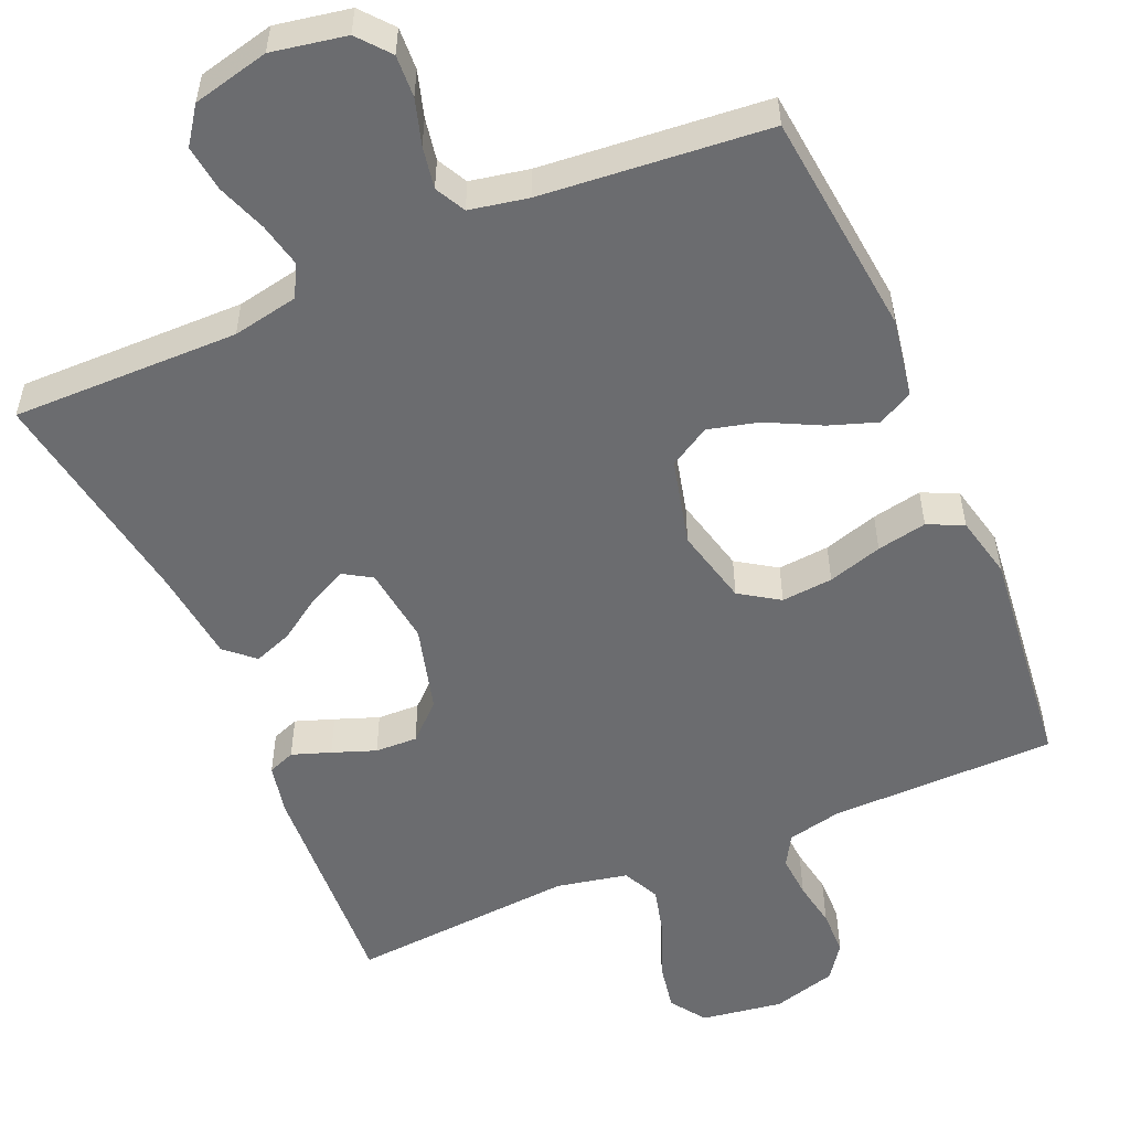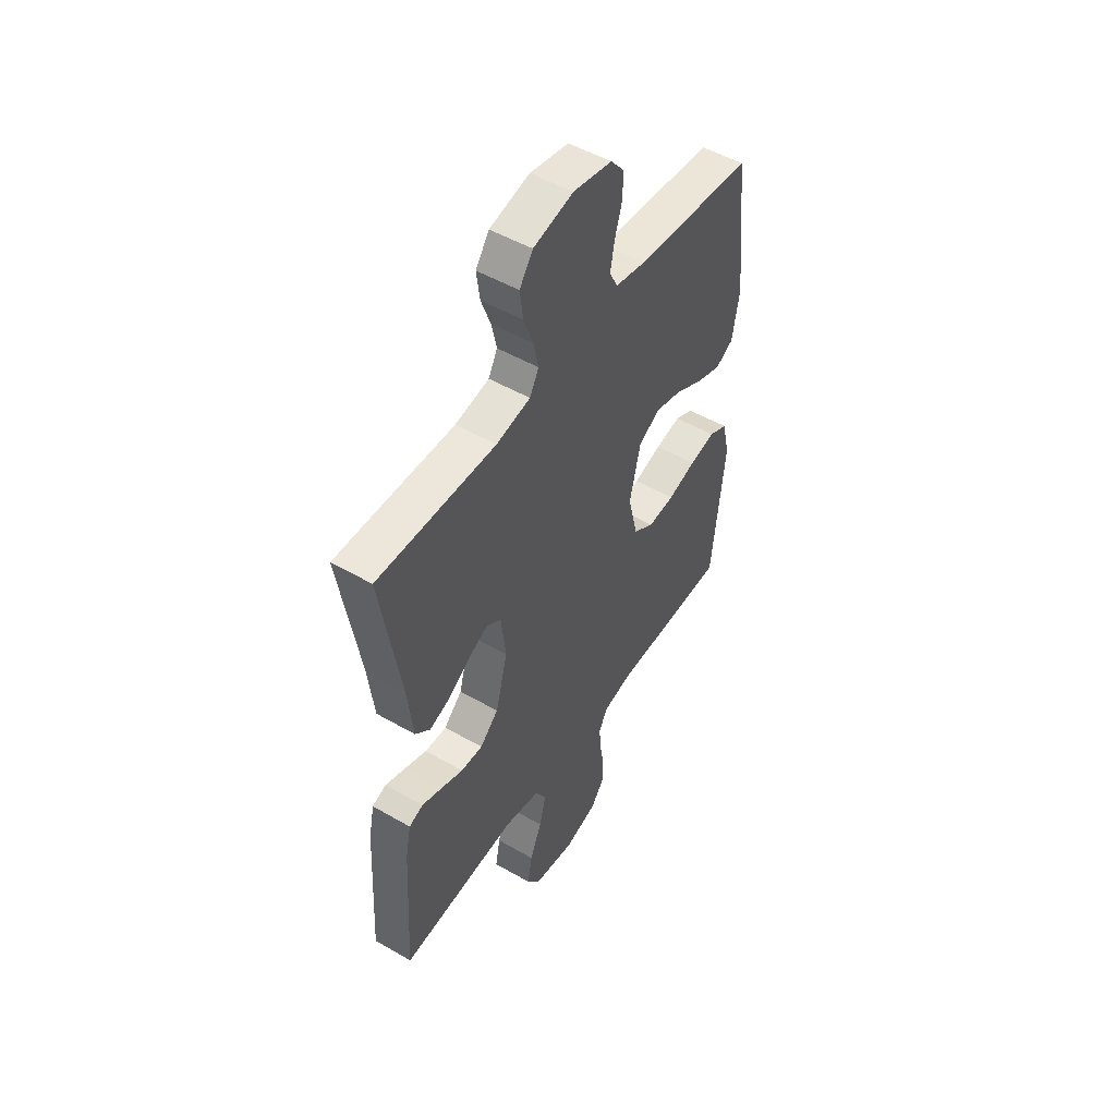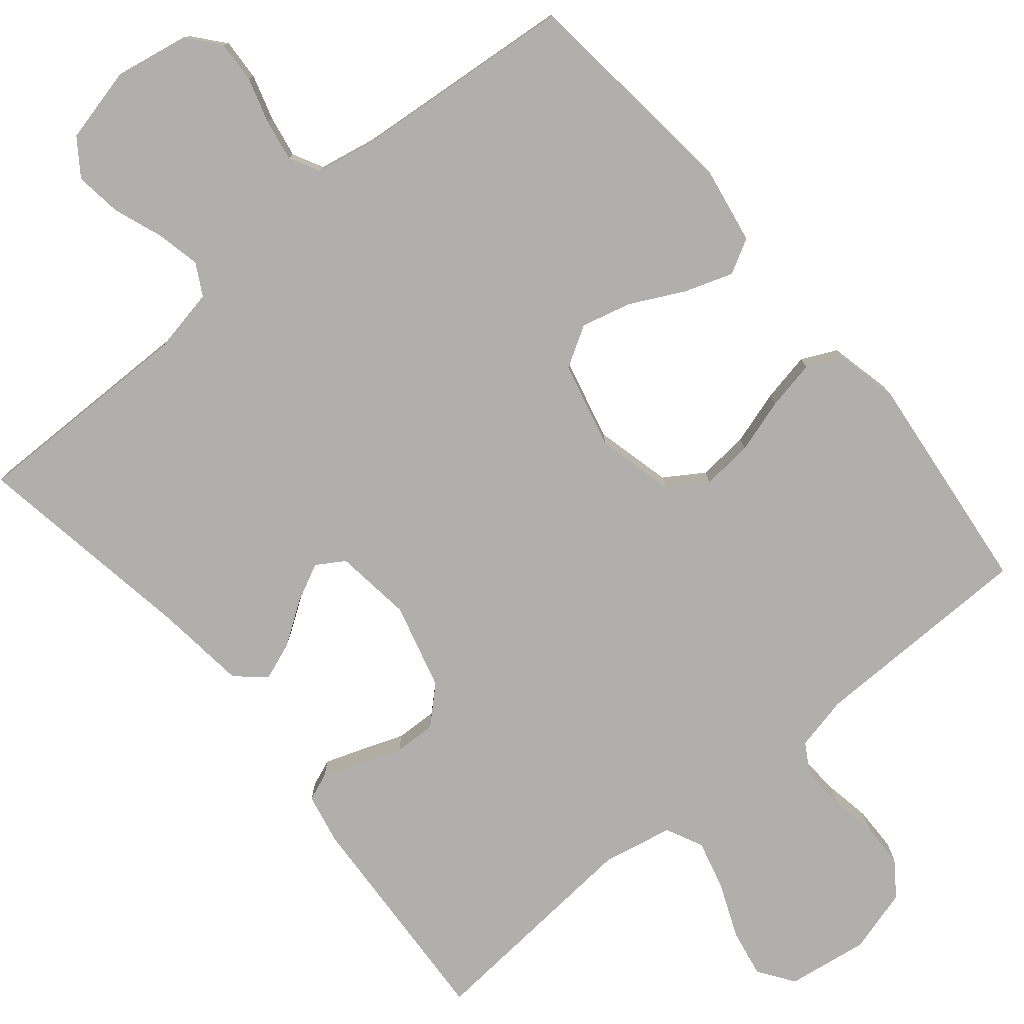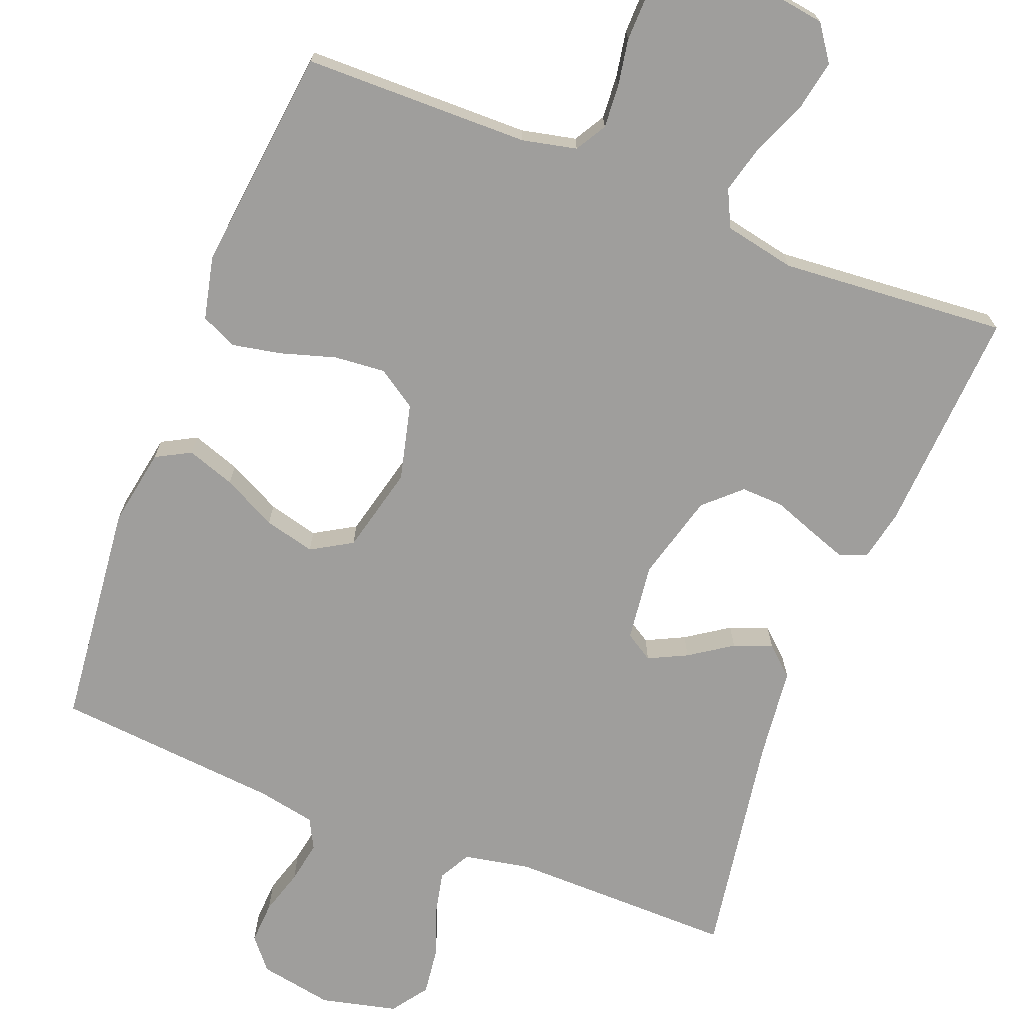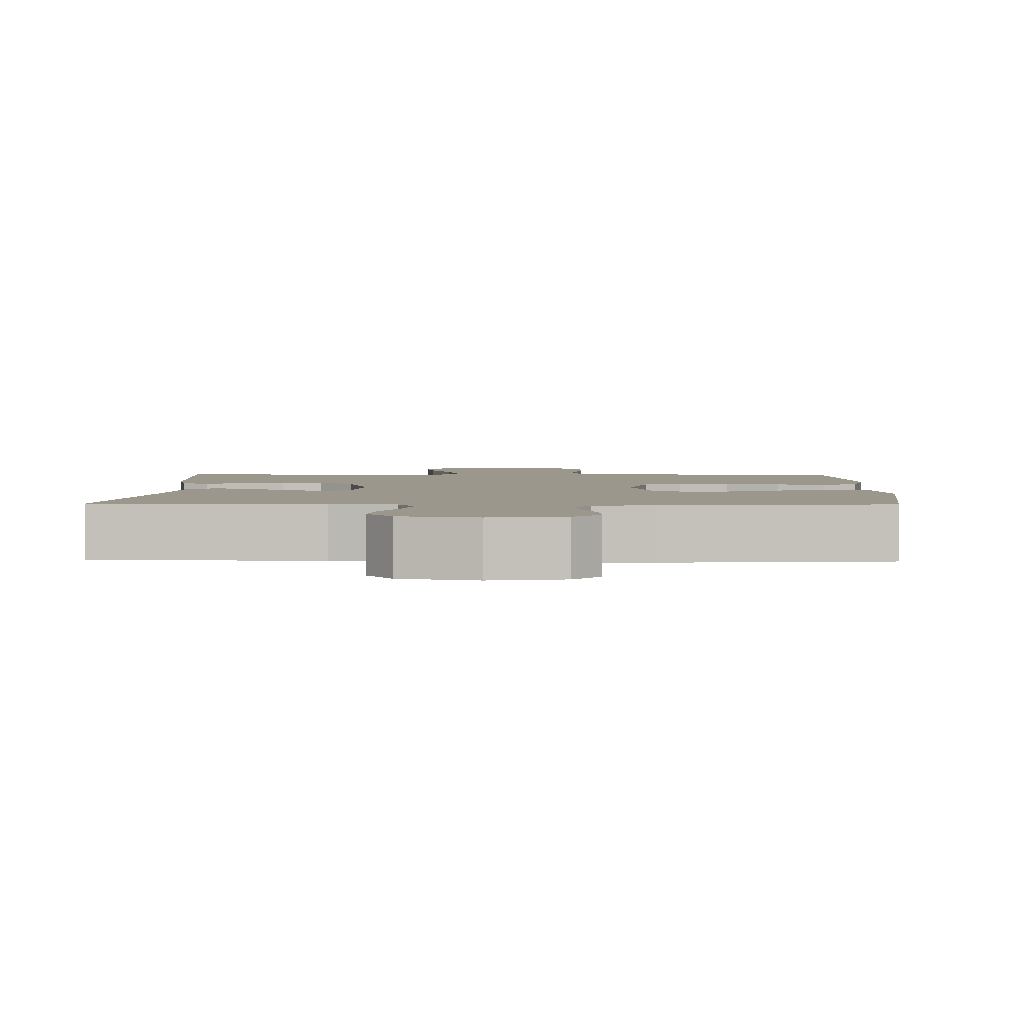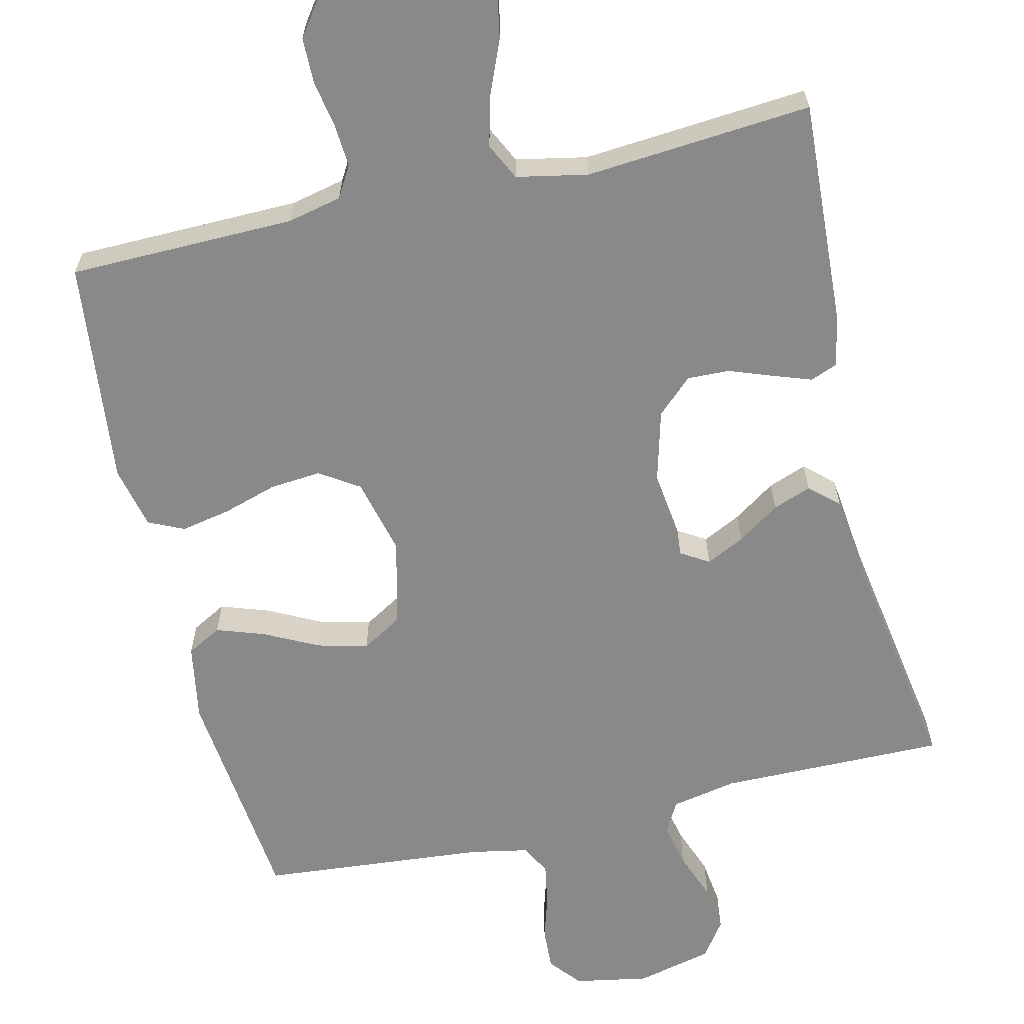
<metadata>
{"format":"obj","ext":"obj","renderer":"f3d","projection":"perspective","resolution":1024,"background":"white","views":[{"elev":-53.7,"azim":23.3,"up":"+Y"},{"elev":50.5,"azim":-57.7,"up":"+Z"},{"elev":-78.2,"azim":39.7,"up":"+Y"},{"elev":-71.0,"azim":158.6,"up":"+Y"},{"elev":2.9,"azim":1.1,"up":"+Y"},{"elev":-63.3,"azim":-166.7,"up":"+Y"}]}
</metadata>
<code>
v 0.5 0.07 -0.5
v 0.2 0.07 -0.504
v 0.128 0.07 -0.52
v 0.104 0.07 -0.561
v 0.108 0.07 -0.618
v 0.119 0.07 -0.68
v 0.118 0.07 -0.74
v 0.085 0.07 -0.786
v 0 0.07 -0.81
v -0.108 0.07 -0.794
v -0.141 0.07 -0.747
v -0.129 0.07 -0.682
v -0.099 0.07 -0.61
v -0.082 0.07 -0.544
v -0.106 0.07 -0.495
v -0.2 0.07 -0.476
v -0.5 0.07 -0.5
v -0.483 0.07 -0.2
v -0.469 0.07 -0.132
v -0.433 0.07 -0.118
v -0.382 0.07 -0.136
v -0.325 0.07 -0.157
v -0.269 0.07 -0.159
v -0.222 0.07 -0.115
v -0.191 0.07 0
v -0.204 0.07 0.103
v -0.241 0.07 0.126
v -0.292 0.07 0.101
v -0.348 0.07 0.063
v -0.399 0.07 0.044
v -0.437 0.07 0.078
v -0.451 0.07 0.2
v -0.5 0.07 0.5
v -0.2 0.07 0.497
v -0.113 0.07 0.514
v -0.09 0.07 0.556
v -0.103 0.07 0.615
v -0.127 0.07 0.68
v -0.135 0.07 0.742
v -0.101 0.07 0.79
v 0 0.07 0.814
v 0.098 0.07 0.796
v 0.133 0.07 0.754
v 0.13 0.07 0.698
v 0.112 0.07 0.638
v 0.102 0.07 0.582
v 0.123 0.07 0.542
v 0.2 0.07 0.527
v 0.5 0.07 0.5
v 0.532 0.07 0.2
v 0.514 0.07 0.097
v 0.468 0.07 0.072
v 0.404 0.07 0.094
v 0.333 0.07 0.13
v 0.266 0.07 0.147
v 0.212 0.07 0.115
v 0.184 0.07 0
v 0.209 0.07 -0.102
v 0.261 0.07 -0.136
v 0.329 0.07 -0.13
v 0.401 0.07 -0.108
v 0.467 0.07 -0.095
v 0.514 0.07 -0.117
v 0.533 0.07 -0.2
v 0.5 0 -0.5
v 0.2 0 -0.504
v 0.128 0 -0.52
v 0.104 0 -0.561
v 0.108 0 -0.618
v 0.119 0 -0.68
v 0.118 0 -0.74
v 0.085 0 -0.786
v 0 0 -0.81
v -0.108 0 -0.794
v -0.141 0 -0.747
v -0.129 0 -0.682
v -0.099 0 -0.61
v -0.082 0 -0.544
v -0.106 0 -0.495
v -0.2 0 -0.476
v -0.5 0 -0.5
v -0.483 0 -0.2
v -0.469 0 -0.132
v -0.433 0 -0.118
v -0.382 0 -0.136
v -0.325 0 -0.157
v -0.269 0 -0.159
v -0.222 0 -0.115
v -0.191 0 0
v -0.204 0 0.103
v -0.241 0 0.126
v -0.292 0 0.101
v -0.348 0 0.063
v -0.399 0 0.044
v -0.437 0 0.078
v -0.451 0 0.2
v -0.5 0 0.5
v -0.2 0 0.497
v -0.113 0 0.514
v -0.09 0 0.556
v -0.103 0 0.615
v -0.127 0 0.68
v -0.135 0 0.742
v -0.101 0 0.79
v 0 0 0.814
v 0.098 0 0.796
v 0.133 0 0.754
v 0.13 0 0.698
v 0.112 0 0.638
v 0.102 0 0.582
v 0.123 0 0.542
v 0.2 0 0.527
v 0.5 0 0.5
v 0.532 0 0.2
v 0.514 0 0.097
v 0.468 0 0.072
v 0.404 0 0.094
v 0.333 0 0.13
v 0.266 0 0.147
v 0.212 0 0.115
v 0.184 0 0
v 0.209 0 -0.102
v 0.261 0 -0.136
v 0.329 0 -0.13
v 0.401 0 -0.108
v 0.467 0 -0.095
v 0.514 0 -0.117
v 0.533 0 -0.2
f 63 64 1 2
f 60 61 62 63
f 59 60 63 2
f 58 59 2 3
f 57 58 3 4
f 51 52 53 54
f 51 54 55
f 48 49 50 51
f 47 48 51 55
f 46 47 55 56
f 42 43 44 45
f 42 45 46
f 41 42 46
f 37 38 39 40
f 36 37 40 41
f 32 33 34
f 32 34 35
f 31 32 35
f 28 29 30 31
f 27 28 31 35
f 26 27 35 36
f 19 20 21 22
f 17 18 19 22
f 16 17 22 23
f 15 16 23 24
f 10 11 12 13
f 10 13 14
f 9 10 14
f 8 9 14
f 5 6 7 8
f 4 5 8 14
f 57 4 14 15
f 25 26 36 41
f 25 41 46 56
f 25 56 57
f 15 24 25 57
f 66 65 128 127
f 127 126 125 124
f 66 127 124 123
f 67 66 123 122
f 68 67 122 121
f 118 117 116 115
f 119 118 115
f 115 114 113 112
f 119 115 112 111
f 120 119 111 110
f 109 108 107 106
f 110 109 106
f 110 106 105
f 104 103 102 101
f 105 104 101 100
f 98 97 96
f 99 98 96
f 99 96 95
f 95 94 93 92
f 99 95 92 91
f 100 99 91 90
f 86 85 84 83
f 86 83 82 81
f 87 86 81 80
f 88 87 80 79
f 77 76 75 74
f 78 77 74
f 78 74 73
f 78 73 72
f 72 71 70 69
f 78 72 69 68
f 79 78 68 121
f 105 100 90 89
f 120 110 105 89
f 121 120 89
f 121 89 88 79
f 1 65 66 2
f 2 66 67 3
f 3 67 68 4
f 4 68 69 5
f 5 69 70 6
f 6 70 71 7
f 7 71 72 8
f 8 72 73 9
f 9 73 74 10
f 10 74 75 11
f 11 75 76 12
f 12 76 77 13
f 13 77 78 14
f 14 78 79 15
f 15 79 80 16
f 16 80 81 17
f 17 81 82 18
f 18 82 83 19
f 19 83 84 20
f 20 84 85 21
f 21 85 86 22
f 22 86 87 23
f 23 87 88 24
f 24 88 89 25
f 25 89 90 26
f 26 90 91 27
f 27 91 92 28
f 28 92 93 29
f 29 93 94 30
f 30 94 95 31
f 31 95 96 32
f 32 96 97 33
f 33 97 98 34
f 34 98 99 35
f 35 99 100 36
f 36 100 101 37
f 37 101 102 38
f 38 102 103 39
f 39 103 104 40
f 40 104 105 41
f 41 105 106 42
f 42 106 107 43
f 43 107 108 44
f 44 108 109 45
f 45 109 110 46
f 46 110 111 47
f 47 111 112 48
f 48 112 113 49
f 49 113 114 50
f 50 114 115 51
f 51 115 116 52
f 52 116 117 53
f 53 117 118 54
f 54 118 119 55
f 55 119 120 56
f 56 120 121 57
f 57 121 122 58
f 58 122 123 59
f 59 123 124 60
f 60 124 125 61
f 61 125 126 62
f 62 126 127 63
f 63 127 128 64
f 64 128 65 1

</code>
